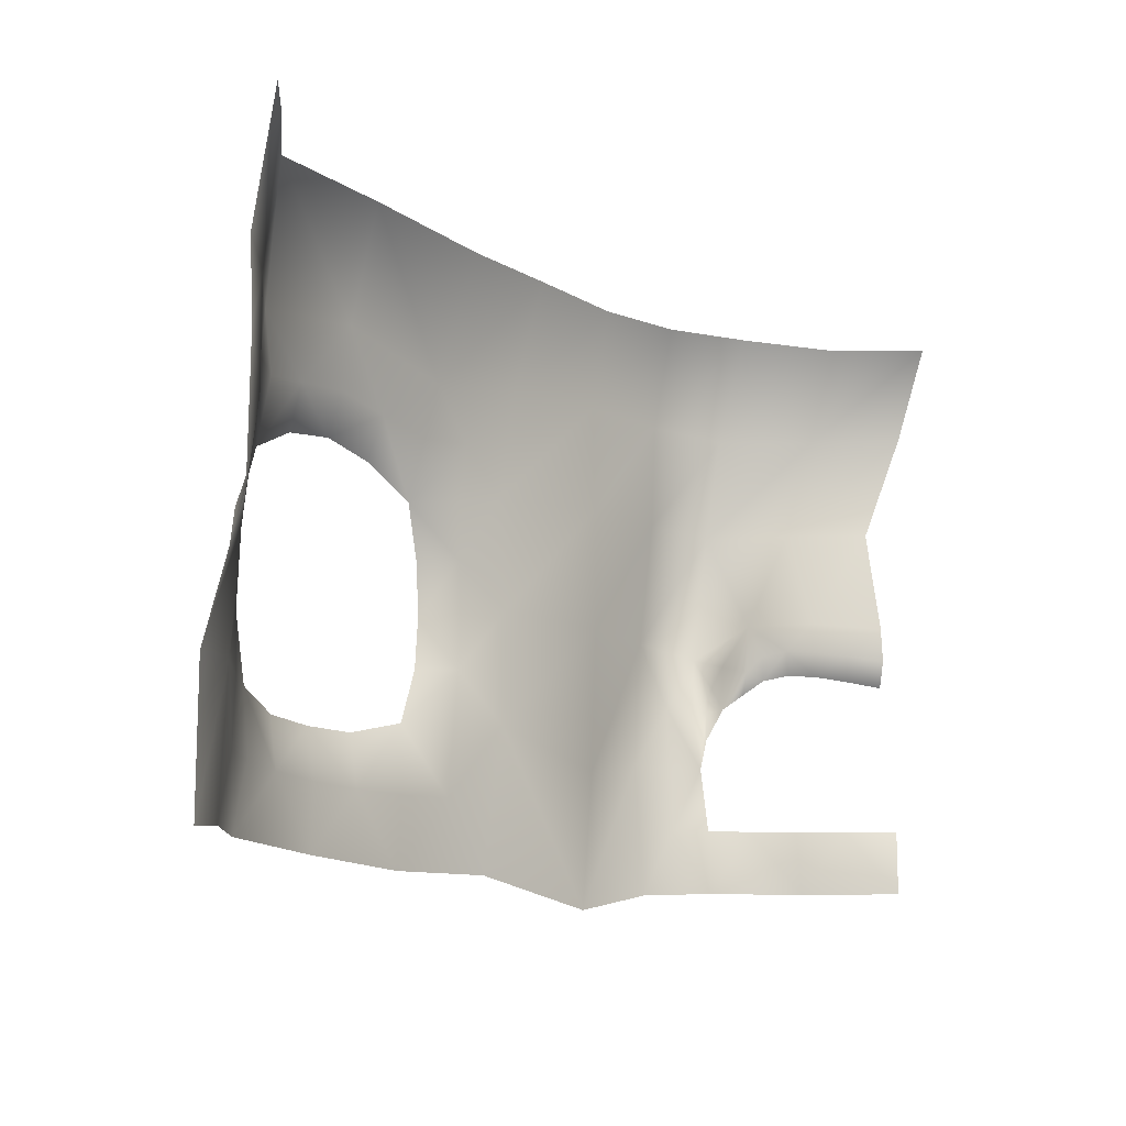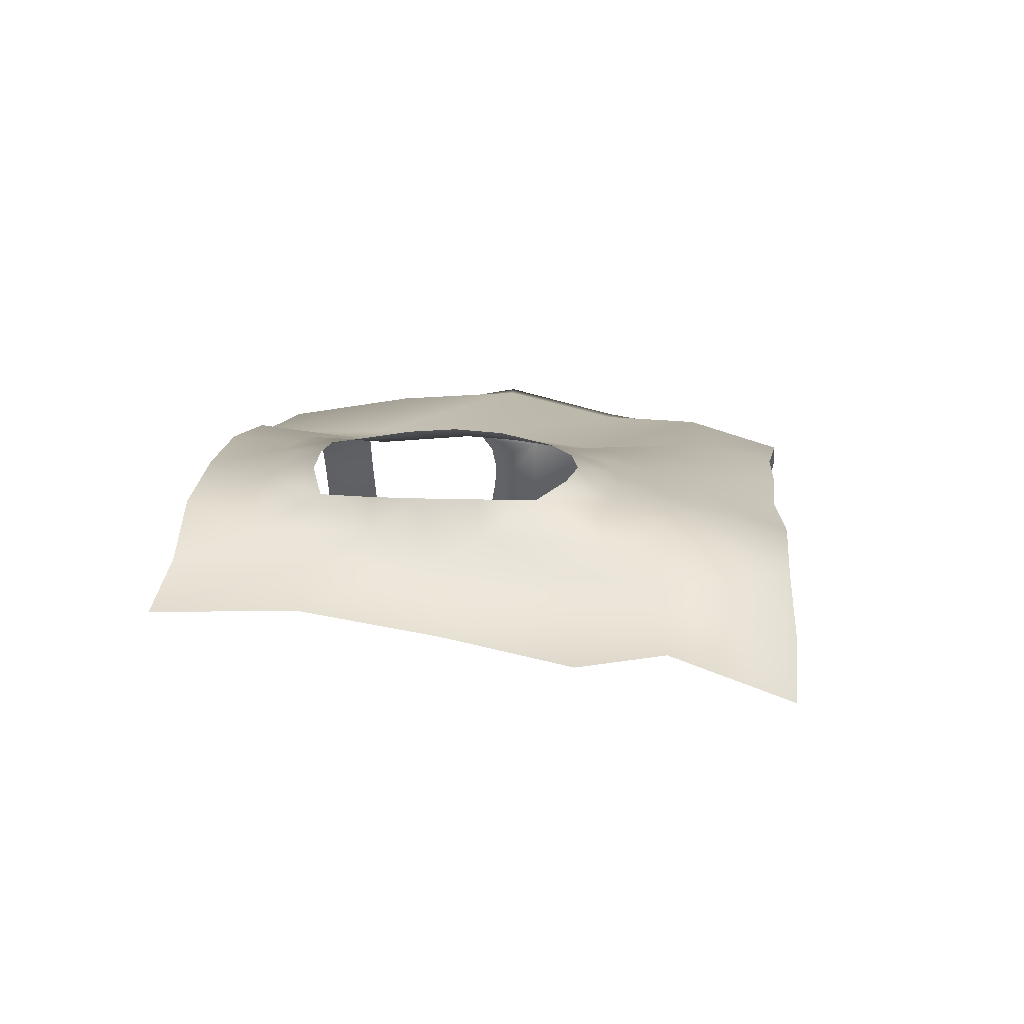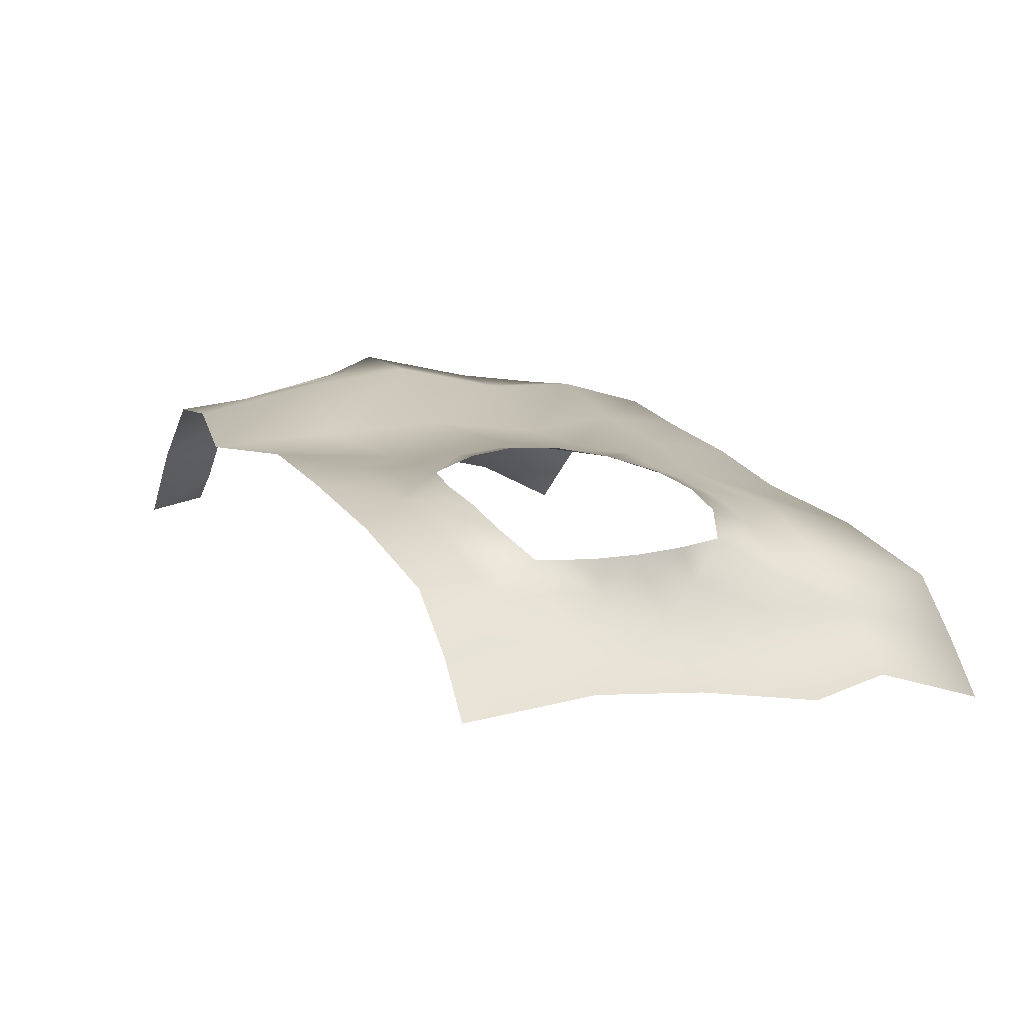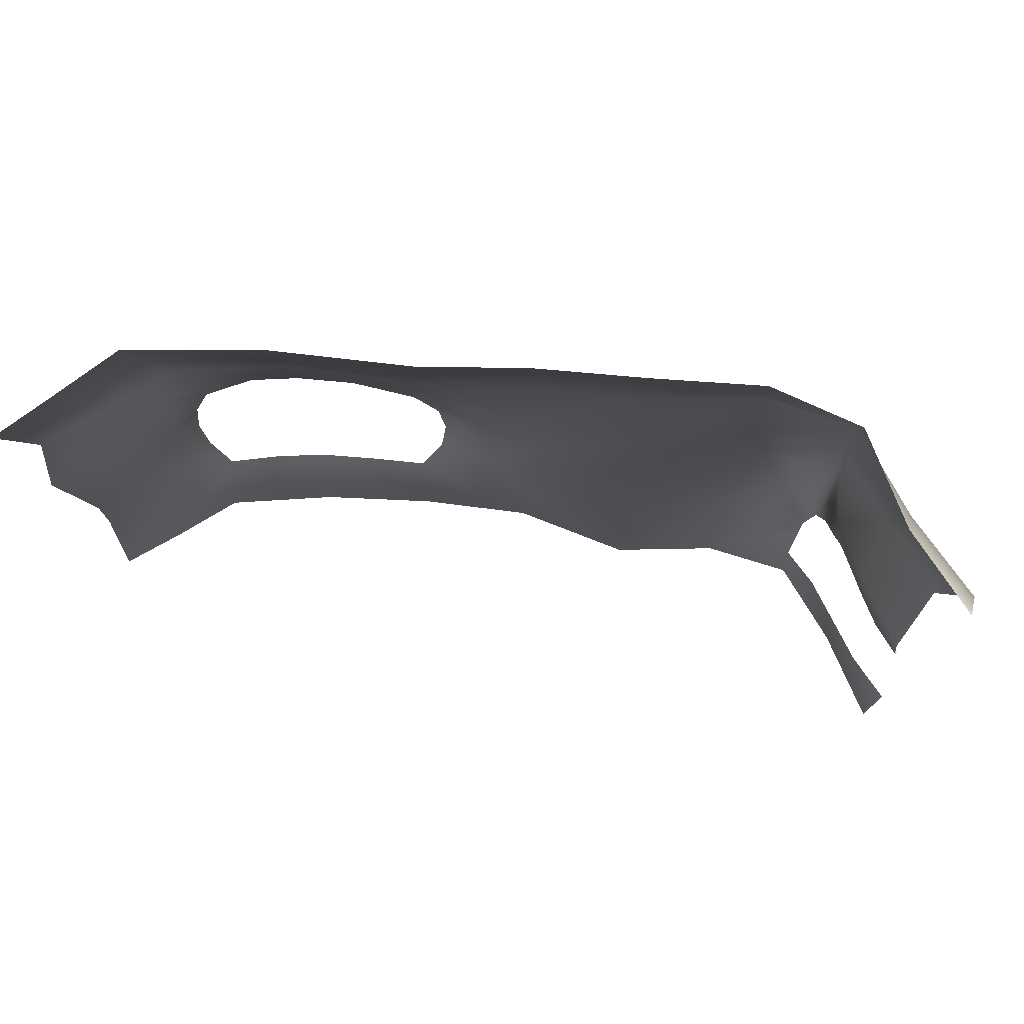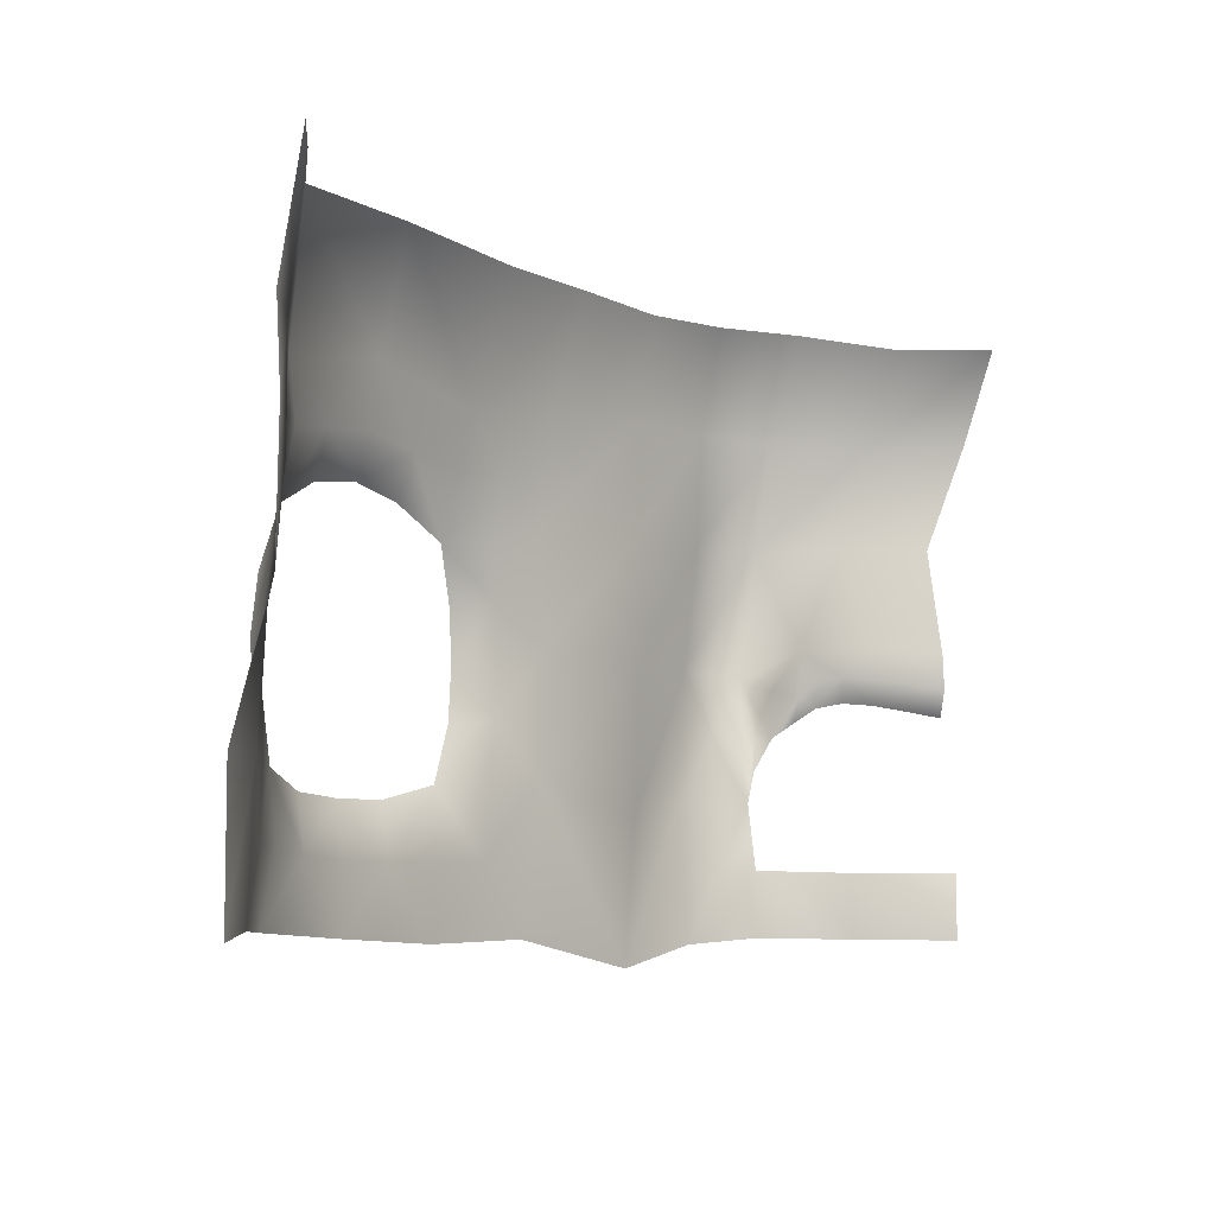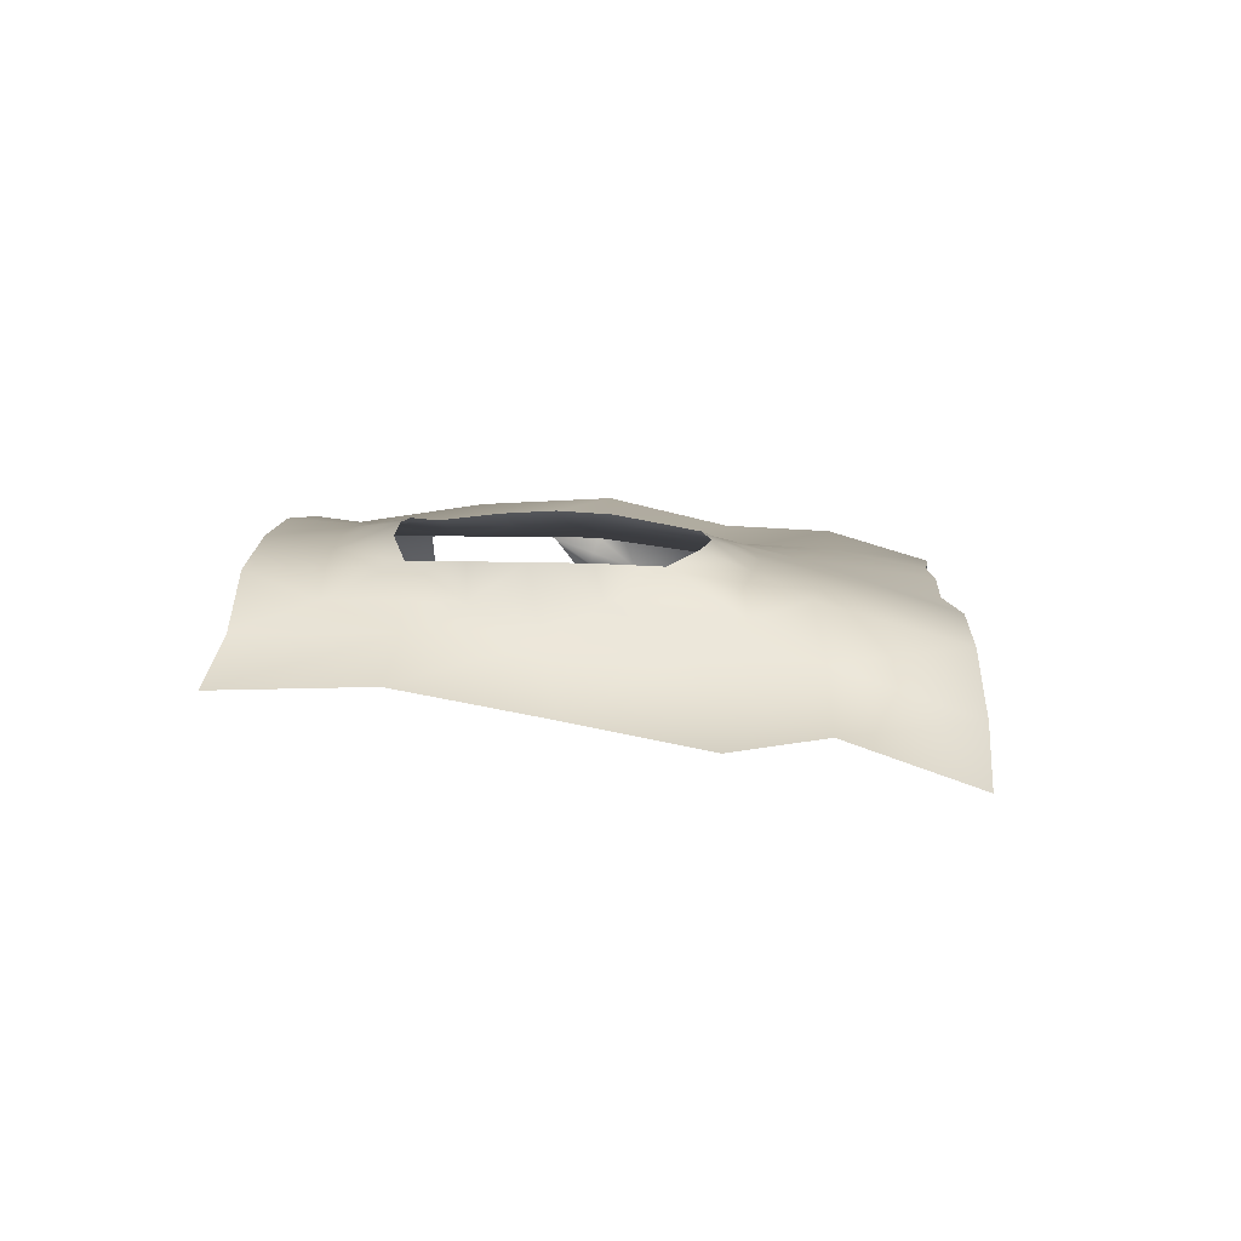
<metadata>
{"format":"obj","ext":"obj","renderer":"f3d","projection":"perspective","resolution":1024,"background":"white","views":[{"elev":-14.3,"azim":135.9,"up":"+Y"},{"elev":4.6,"azim":95.0,"up":"+Z"},{"elev":13.8,"azim":61.1,"up":"+Z"},{"elev":70.9,"azim":-167.3,"up":"+Y"},{"elev":-8.7,"azim":134.6,"up":"+Y"},{"elev":-0.8,"azim":92.6,"up":"+Z"}]}
</metadata>
<code>
g PS-Area03_171
v -2193 -1032 290.4
v -2397 -1004 436.4
v -2409 -611.4 415.5
v -2263 -569.8 199.9
v -2444 -195.6 394.2
v -2203 -124.6 114.3
v -2203 -124.6 114.3
v -2444 -195.6 394.2
v -2406 164.5 350.5
v -2217 173.6 156.3
v -2496 577.7 398.4
v -2342 595 194.9
v -2551 126.3 528
v -2187 588.9 11.37
v -2961 592.9 496.9
v -2955 198.8 613.8
v -3386 116.9 678.6
v -3443 568.9 556.6
v -2496 577.7 398.4
v -2551 126.3 528
v -2189 -1522 280.4
v -2377 -1486 436.6
v -2397 -1004 436.4
v -2193 -1032 290.4
v -4185 229.9 747.6
v -3773 196.8 717.2
v -3736 -193.9 750.2
v -4169 -161.5 726.6
v -4196 586.6 676.8
v -3818 586.2 627.7
v -3386 116.9 678.6
v -3443 568.9 556.6
v -4237 -572.8 789.2
v -3814 -570.3 799.9
v -3772 -981.7 771.9
v -4220 -1084 794.7
v -4169 -161.5 726.6
v -3736 -193.9 750.2
v -4169 -161.5 726.6
v -4596 -112.8 850.3
v -4594 264.9 828.9
v -4185 229.9 747.6
v -4912 267.4 788.9
v -4900 -107.4 853
v -4896 641.2 637.5
v -4575 624.7 718
v -4196 586.6 676.8
v -4220 -1084 794.7
v -4577 -1012 930.8
v -4636 -541.3 955.6
v -4237 -572.8 789.2
v -4900 -107.4 853
v -4596 -112.8 850.3
v -4943 -558.5 967
v -4169 -161.5 726.6
v -4900 -107.4 853
v -5095 -105.3 621.9
v -5135 251.6 524.5
v -4912 267.4 788.9
v -5379 267 287.7
v -5300 -107.4 400
v -5331 575.7 120.2
v -5097 575.1 355.9
v -4896 641.2 637.5
v -4178 -1572 797.6
v -4547 -1489 860.6
v -4577 -1012 930.8
v -4220 -1084 794.7
v -3772 -981.7 771.9
v -3752 -1483 838.9
v -4178 -1572 797.6
v -4220 -1084 794.7
v -2944 -1087 771.7
v -2946 -1266 733.4
v -3145 -1266 768.2
v -5300 -107.4 400
v -5095 -105.3 621.9
v -5094 -464.1 506.8
v -5253 -493.7 305.6
v -4966 -462.6 708.1
v -4900 -107.4 853
v -2519 -669.1 635.4
v -2471 -647.3 519.1
v -2478 -832.9 524
v -2537 -842.1 637.8
v -2489 -1027 527.2
v -2602 -1026 642
v -2605 -280.7 624.7
v -2508 -249.9 500.4
v -2490 -450.7 513.5
v -2540 -482.2 631.9
v -2500 -51.58 473.3
v -2603 -65.71 559.5
v -2508 -249.9 500.4
v -2605 -280.7 624.7
v -3350 -280.9 781.6
v -3364 -67.7 720.7
v -3161 -38.7 693.3
v -3146 -187.8 752.7
v -2959 -10.81 656.2
v -2955 -155.4 717.1
v -2765 -35.97 616
v -2772 -186.1 680.9
v -2603 -65.71 559.5
v -2605 -280.7 624.7
v -2602 -1026 642
v -2489 -1027 527.2
v -2483 -1249 527.9
v -2600 -1255 611.8
v -2560 -1485 617.8
v -2602 -1026 642
v -2600 -1255 611.8
v -2760 -1261 680.8
v -2767 -1081 722.9
v -2560 -1485 617.8
v -2942 -1494 733.5
v -3591 -813.1 794.9
v -3137 -1081 796.9
v -3350 -1504 808.8
v -3350 -1260 789
v -3349 -1024 800.1
v -3350 -280.9 781.6
v -3557 -244.8 762.6
v -3561 -45.84 731.3
v -3364 -67.7 720.7
v -3349 -1024 800.1
v -3567 -1016 786.5
v -3427 -831 826.6
v -3350 -1504 808.8
v -3556 -1248 799.8
v -3604 -624.5 803.2
v -3445 -654.9 836
v -3582 -436.4 789.5
v -3425 -473.9 822.3
v -3557 -244.8 762.6
v -3350 -280.9 781.6
v -4756 -776.7 932.8
v -4870 -777.5 915
v -4729 -1006 903.6
v -4872 -996.9 875.2
v -4872 -996.9 875.2
v -4729 -1006 903.6
v -4713 -1240 873.3
v -4853 -1233 824.4
v -4861 -1463 824.3
v -3349 -1024 800.1
v -3350 -1260 789
v -3567 -1016 786.5
v -4861 -1463 824.3
v -5087 -1469 580.7
v -4969 -1236 722.4
v -5289 -1473 295.6
v -5186 -1243 449.1
v -5075 -1241 589.8
v -5321 -1241 319.6
v -5284 -707 344.1
v -5266 -613.9 310.6
v -5173 -593.8 401.1
v -4853 -1233 824.4
v -5103 -573.9 496.1
v -5125 -662.2 517.3
v -5193 -684.1 427.6
v -4997 -579.3 670
v -5043 -563.9 590
v -5068 -652.4 604.9
v -5020 -667.2 686
f 12 14 10
f 9 10 7
f 10 9 12
f 11 12 9
f 9 13 11
f 93 13 92
f 9 92 13
f 92 9 8
f 7 8 9
f 92 95 93
f 95 92 94
f 8 94 92
f 6 4 5
f 3 5 4
f 5 3 90
f 83 90 3
f 90 83 82
f 84 82 83
f 82 84 85
f 87 85 84
f 1 2 3
f 84 3 2
f 3 84 83
f 3 4 1
f 84 86 87
f 86 84 2
f 89 5 90
f 90 88 89
f 88 90 91
f 82 91 90
f 136 134 133
f 132 133 134
f 133 132 131
f 117 131 132
f 131 117 34
f 35 34 117
f 34 35 33
f 36 33 35
f 131 34 133
f 127 35 117
f 117 126 127
f 126 117 128
f 132 128 117
f 33 37 34
f 38 34 37
f 34 38 133
f 135 133 38
f 133 135 136
f 78 76 77
f 76 78 79
f 158 79 78
f 79 158 157
f 156 157 158
f 78 160 158
f 80 77 81
f 77 80 78
f 164 78 80
f 78 164 160
f 161 160 164
f 160 161 158
f 162 158 161
f 158 162 156
f 164 165 161
f 80 163 164
f 166 164 163
f 164 166 165
f 75 120 121
f 120 75 119
f 116 119 75
f 74 116 75
f 115 116 113
f 74 113 116
f 113 74 73
f 75 73 74
f 73 75 118
f 121 118 75
f 112 115 113
f 113 111 112
f 111 113 114
f 73 114 113
f 124 123 27
f 123 124 122
f 125 122 124
f 28 25 27
f 26 27 25
f 27 26 124
f 31 124 26
f 124 31 125
f 25 29 26
f 30 26 29
f 26 30 31
f 32 31 30
f 44 43 40
f 41 40 43
f 40 41 39
f 42 39 41
f 47 42 46
f 41 46 42
f 46 41 45
f 43 45 41
f 137 139 140
f 139 137 49
f 50 49 137
f 49 50 48
f 51 48 50
f 53 51 50
f 51 53 55
f 50 52 53
f 52 50 54
f 137 54 50
f 54 137 138
f 140 138 137
f 59 63 64
f 63 59 58
f 56 58 59
f 58 56 57
f 58 62 63
f 62 58 60
f 57 60 58
f 60 57 61
f 108 107 23
f 107 108 106
f 109 106 108
f 24 21 23
f 22 23 21
f 23 22 108
f 110 108 22
f 108 110 109
f 143 145 144
f 145 143 66
f 67 66 143
f 66 67 65
f 68 65 67
f 143 142 67
f 142 143 141
f 144 141 143
f 130 147 129
f 147 130 146
f 148 146 130
f 129 70 130
f 69 130 70
f 130 69 148
f 71 69 70
f 69 71 72
f 153 154 150
f 151 150 154
f 150 151 149
f 159 149 151
f 150 152 153
f 155 153 152
f 98 97 17
f 97 98 96
f 99 96 98
f 98 17 16
f 15 16 17
f 16 15 19
f 17 18 15
f 19 20 16
f 98 101 99
f 101 98 100
f 16 100 98
f 100 16 102
f 20 102 16
f 102 20 104
f 102 101 100
f 101 102 103
f 105 103 102
f 102 104 105
v -4943 -558.5 967
v -4934 -682.4 869.6
v -4947 -603 826
v -4941 -768.3 819.9
v -4954 -622.1 765.1
v -4966 -462.6 708.1
v -4969 -635.3 723.2
v -4980 -718.5 755.9
v -4997 -579.3 670
v -5020 -667.2 686
v -4914 -780.2 882.6
v -4870 -777.5 915
v -4910 -881.3 877.8
v -4872 -996.9 875.2
v -4900 -107.4 853
f 171 170 173
f 174 173 170
f 173 174 176
f 176 175 173
f 172 173 175
f 173 172 171
f 169 171 172
f 171 169 170
f 180 179 177
f 170 177 179
f 177 170 168
f 169 168 170
f 168 169 167
f 172 167 169
f 167 172 181
f 168 167 177
f 178 177 167
f 177 178 180

</code>
